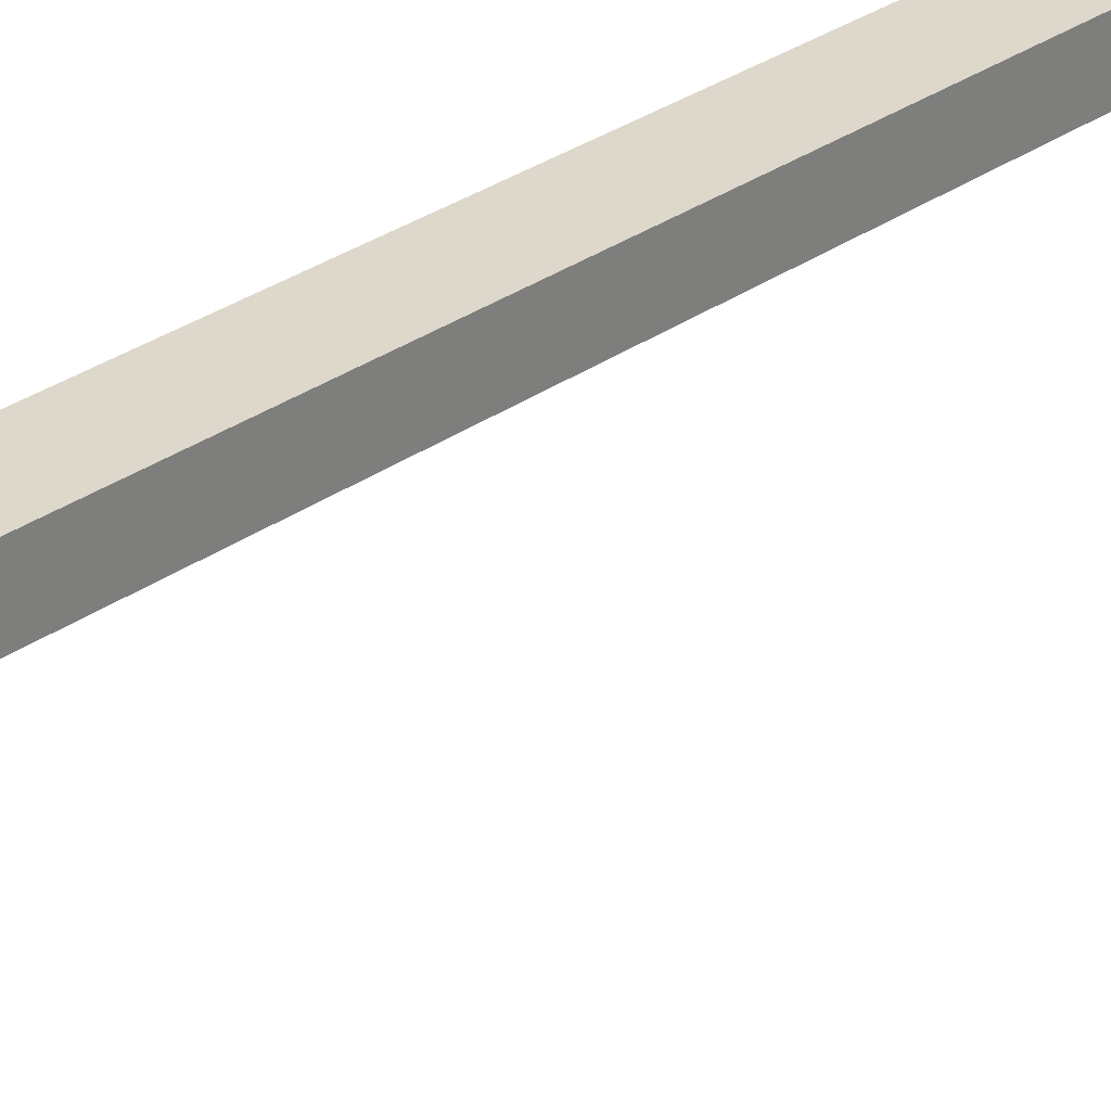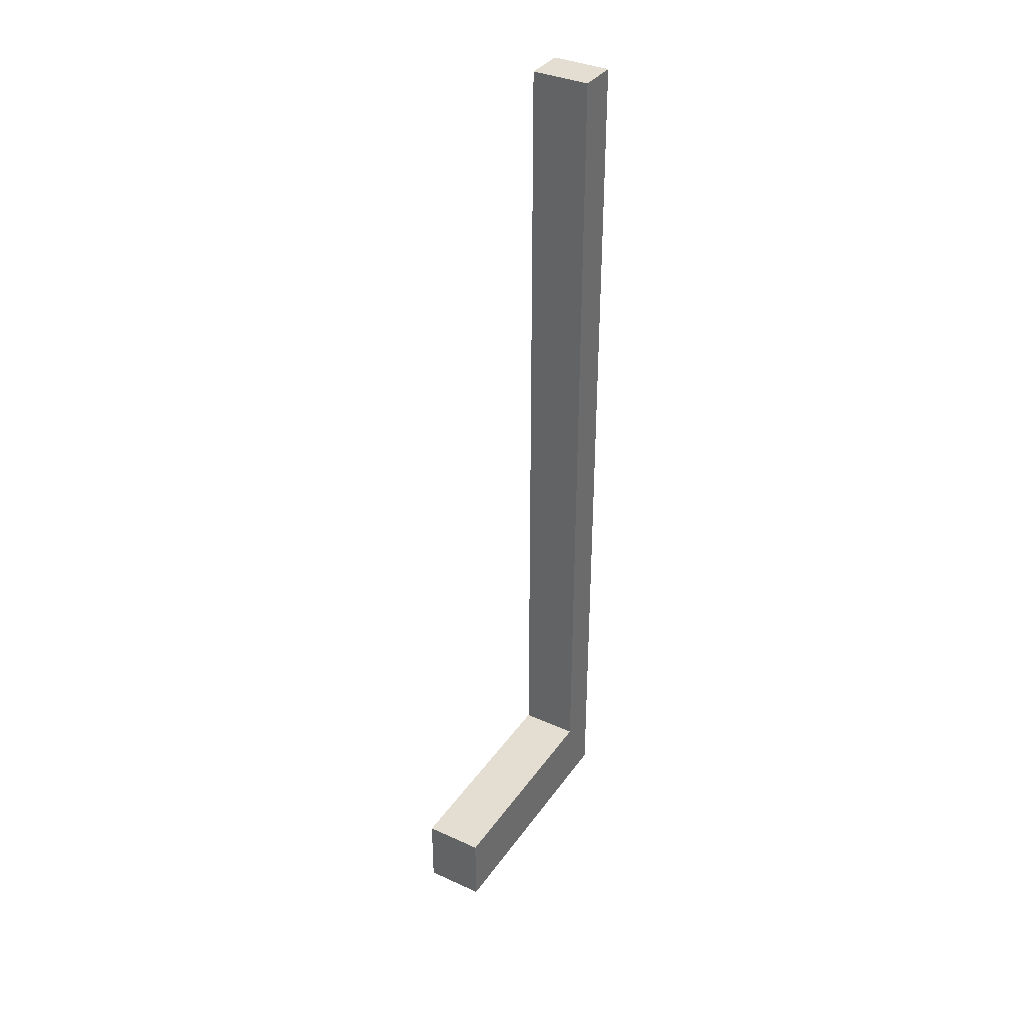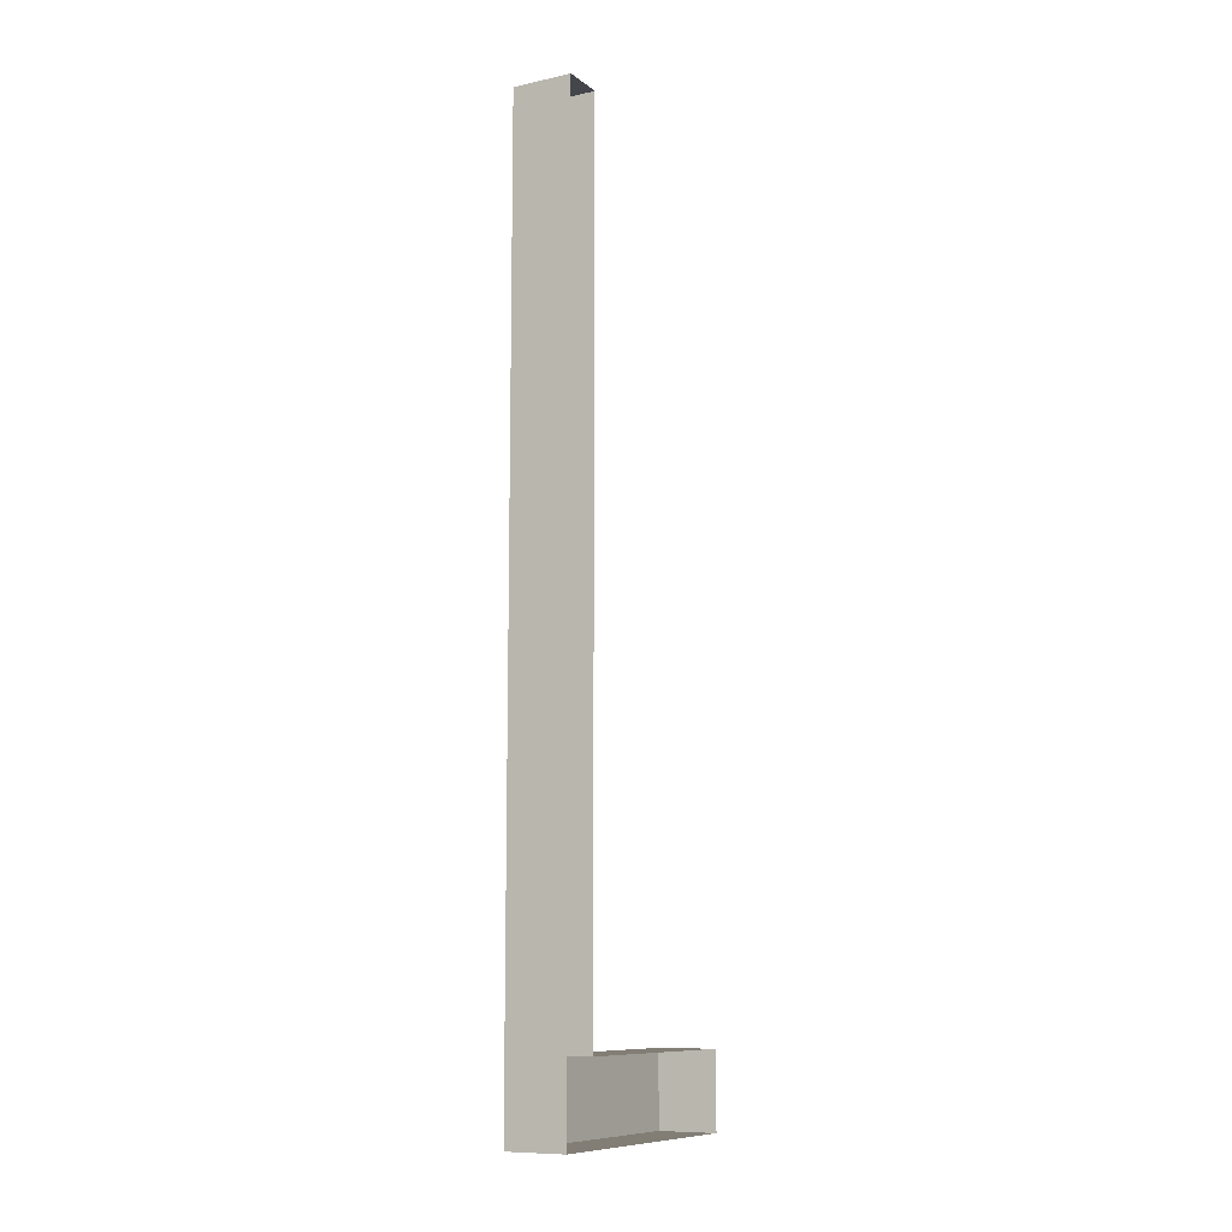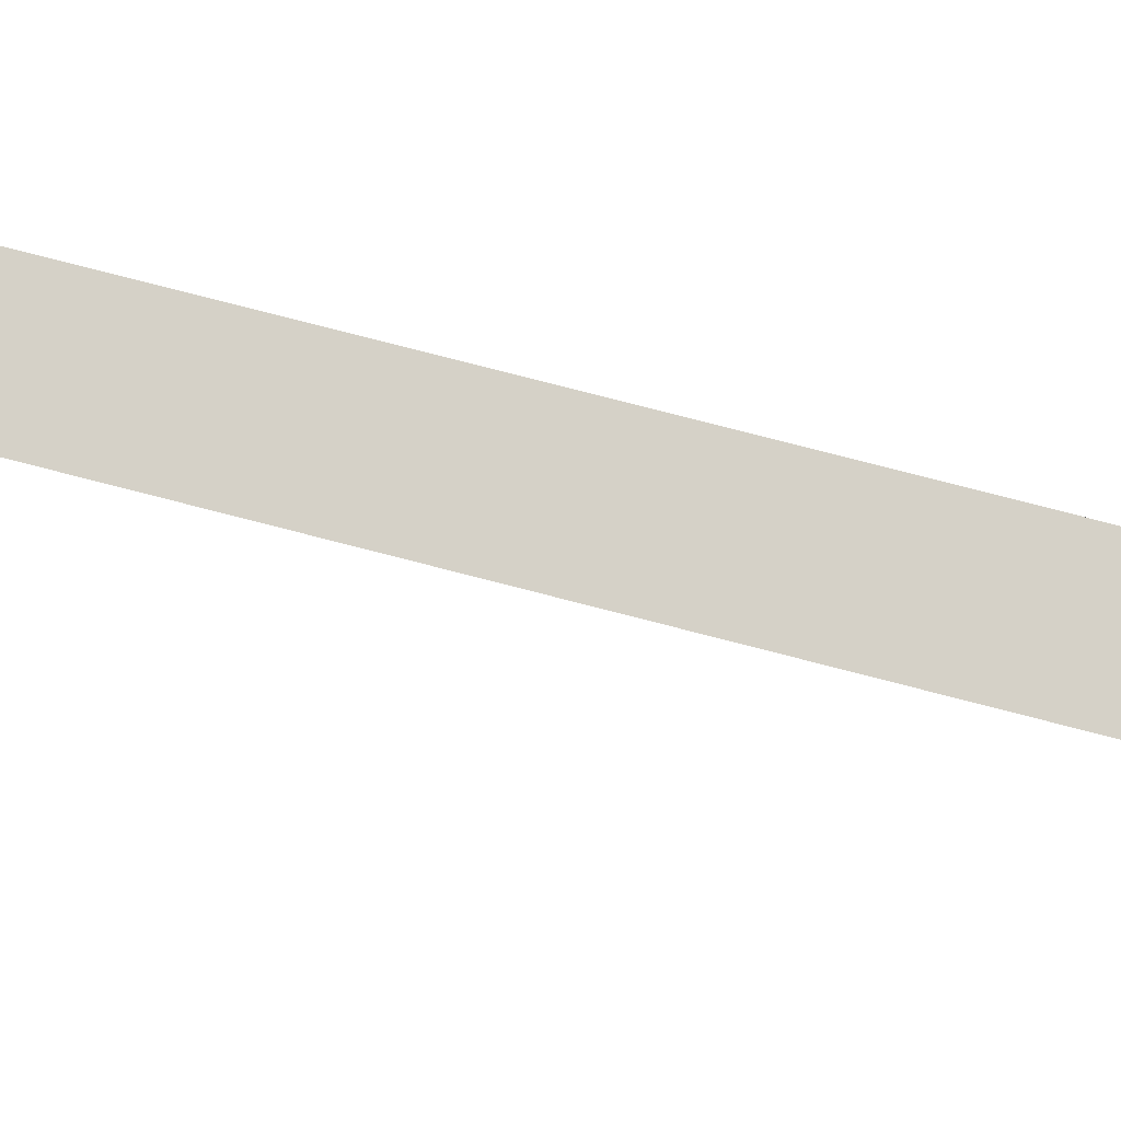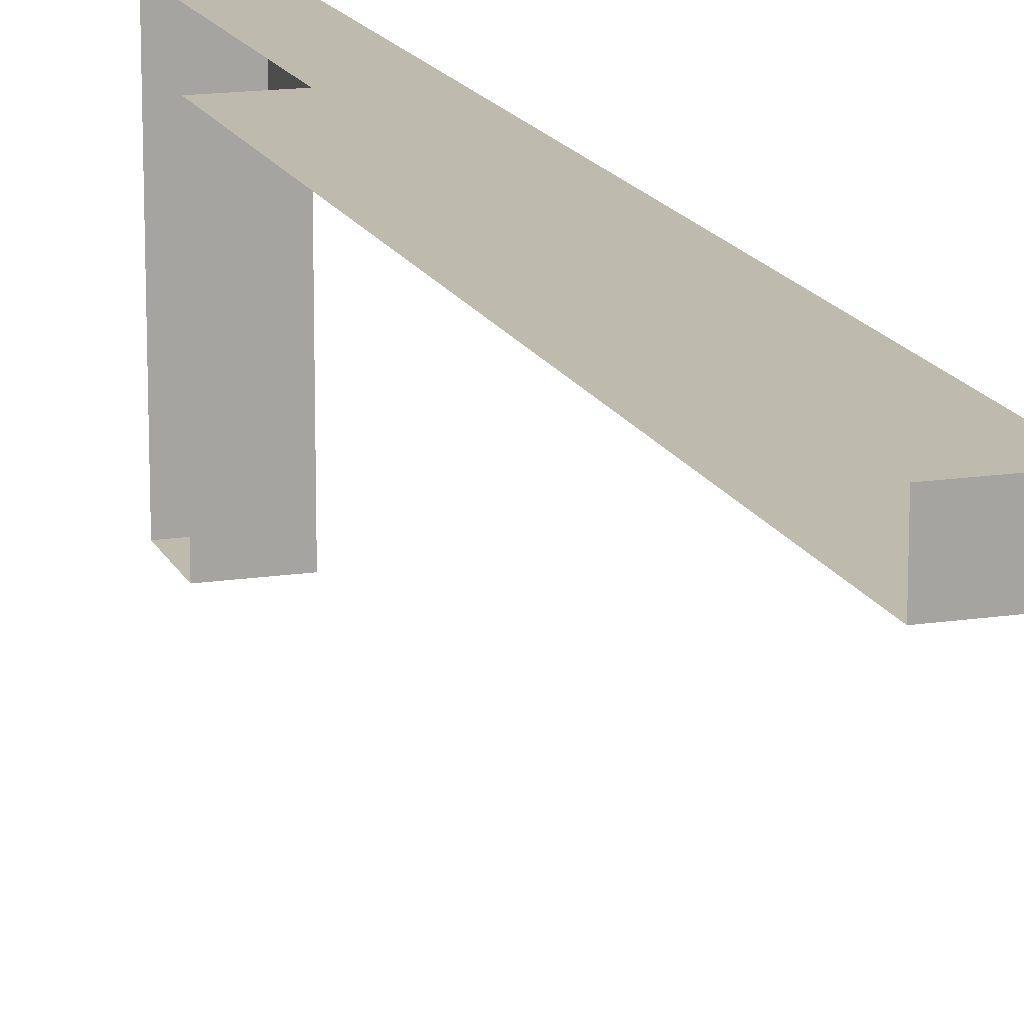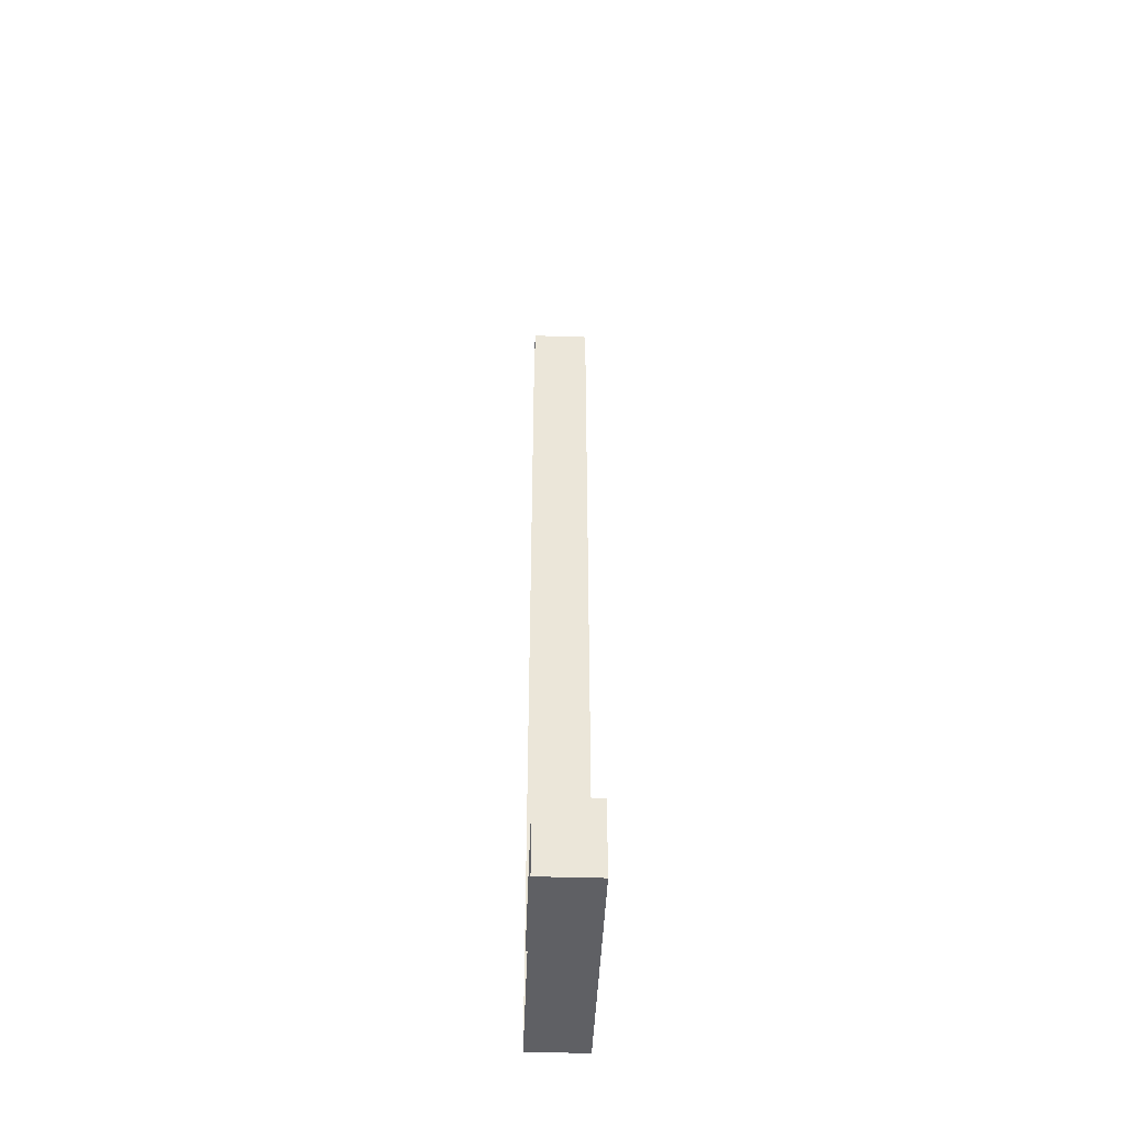
<metadata>
{"format":"obj","ext":"obj","renderer":"f3d","projection":"perspective","resolution":1024,"background":"white","views":[{"elev":31.1,"azim":-135.2,"up":"+Z"},{"elev":36.1,"azim":-149.4,"up":"+Y"},{"elev":-10.0,"azim":29.4,"up":"+Y"},{"elev":78.8,"azim":104.4,"up":"+Z"},{"elev":15.6,"azim":162.2,"up":"+Z"},{"elev":-43.7,"azim":177.9,"up":"+Y"}]}
</metadata>
<code>
o mesh200/mesh200-geometry#mesh200-geometry
v 0.1169 0.1204 0.5616
v 0.1169 0.1204 0.5728
v 0.1169 0.1166 0.5616
v 0.1199 0.1204 0.5616
v 0.1169 0.1166 0.5749
v 0.1199 0.1204 0.5728
v 0.1169 0.1625 0.5749
v 0.1199 0.1166 0.5616
v 0.1169 0.1625 0.5728
v 0.1199 0.1166 0.5749
v 0.1199 0.1625 0.5728
v 0.1199 0.1625 0.5749
f 1 2 3
f 3 2 1
f 4 2 1
f 1 2 4
f 2 5 3
f 3 5 2
f 3 4 1
f 1 4 3
f 2 4 6
f 6 4 2
f 5 2 7
f 7 2 5
f 5 8 3
f 3 8 5
f 4 3 8
f 8 3 4
f 6 9 2
f 2 9 6
f 7 2 9
f 9 2 7
f 7 10 5
f 5 10 7
f 8 5 10
f 10 5 8
f 9 6 11
f 11 6 9
f 11 7 9
f 9 7 11
f 10 7 12
f 12 7 10
f 7 11 12
f 12 11 7

</code>
